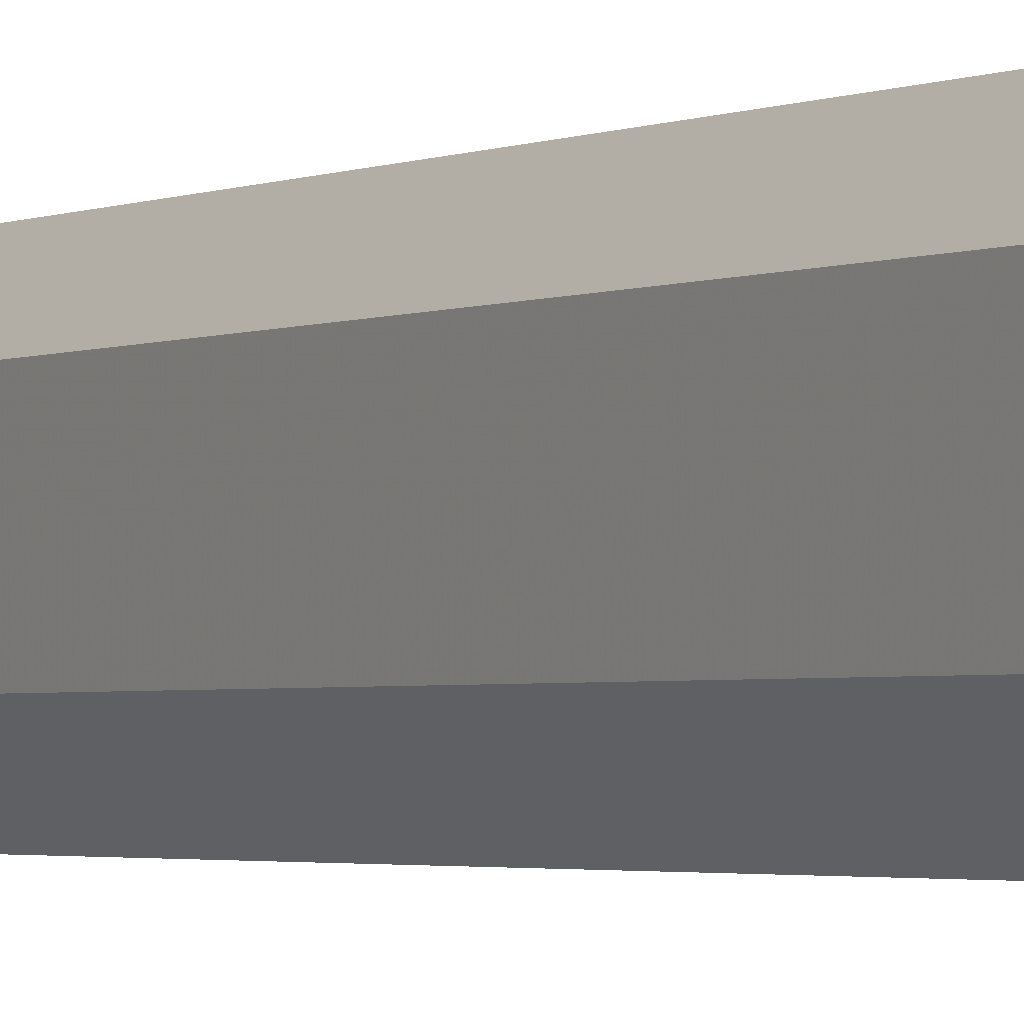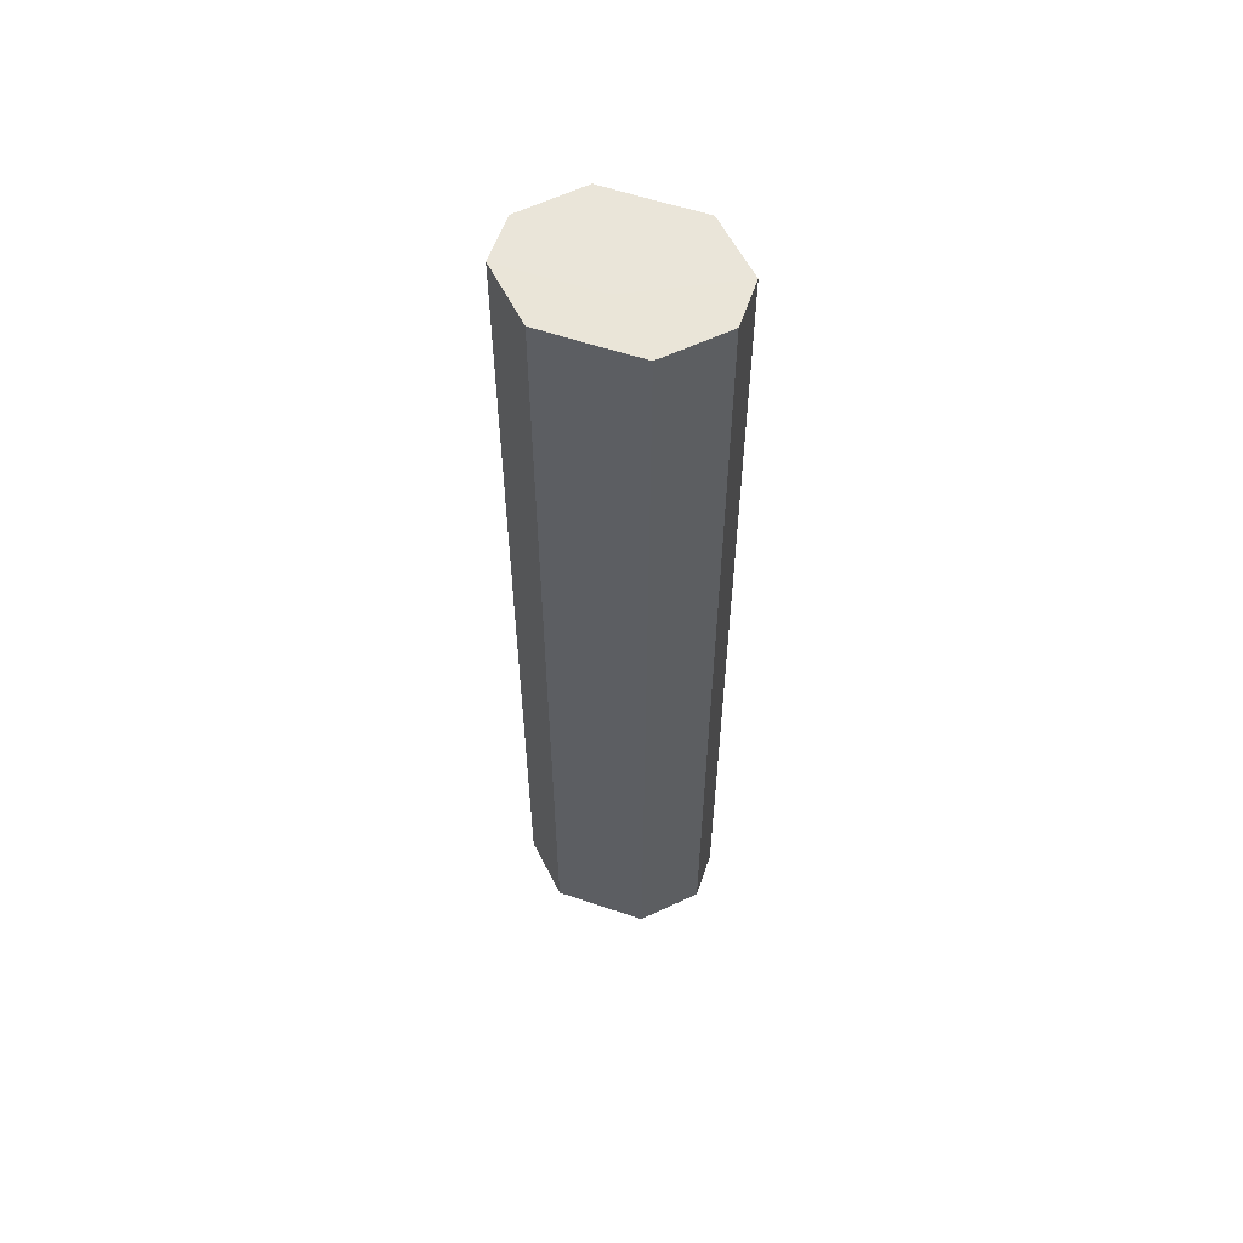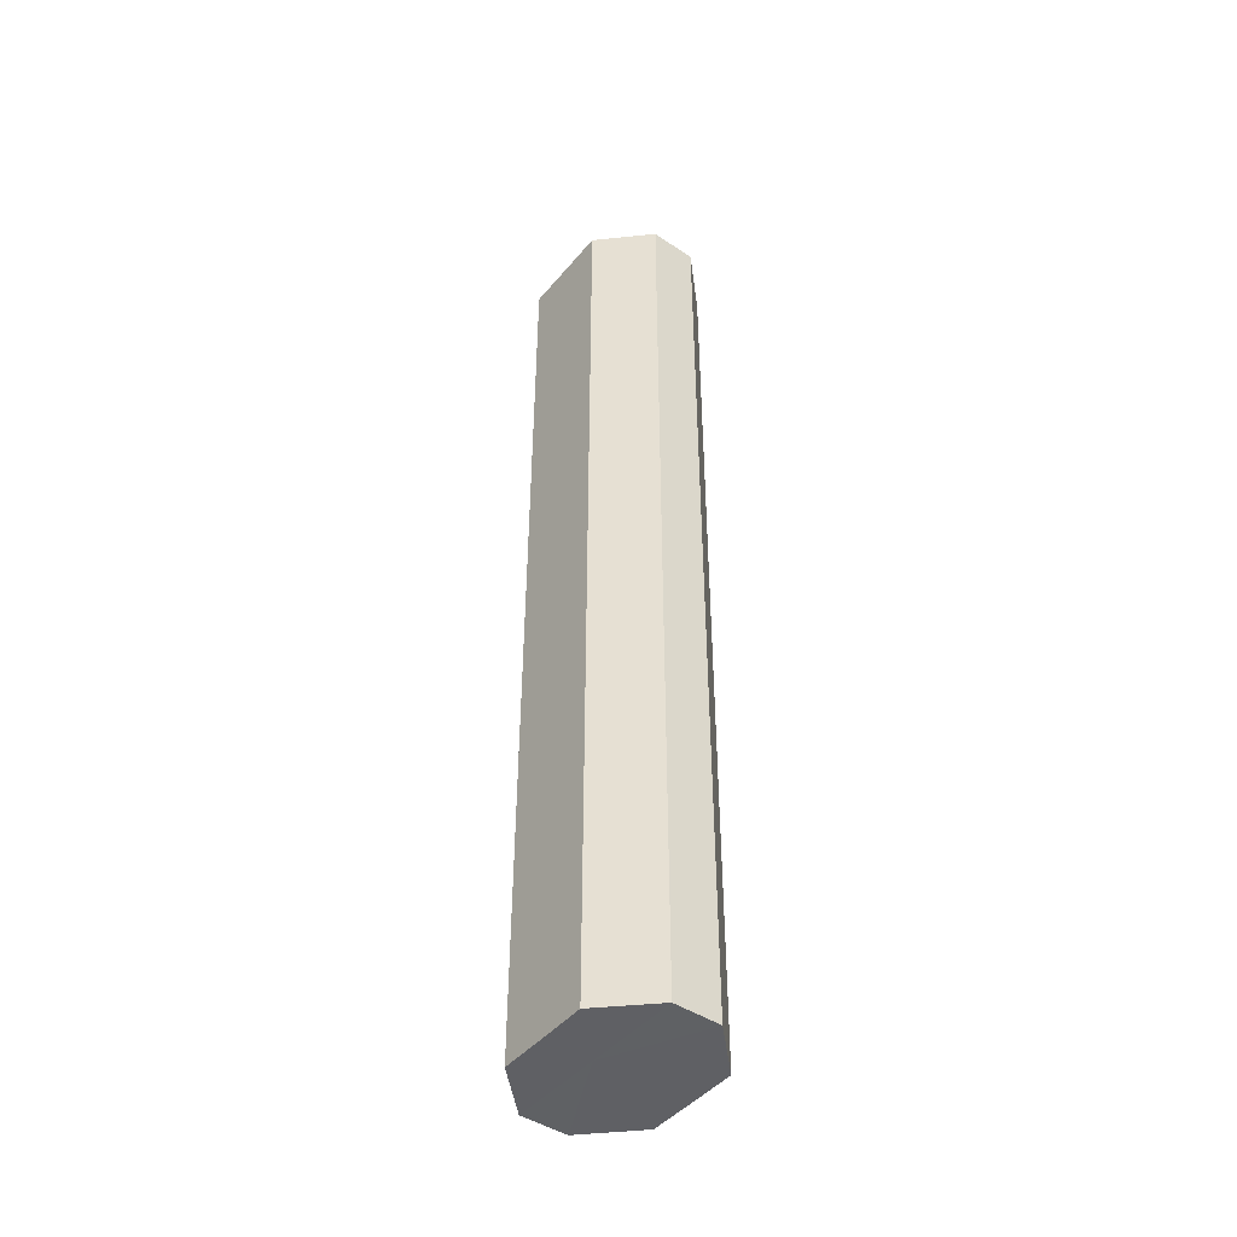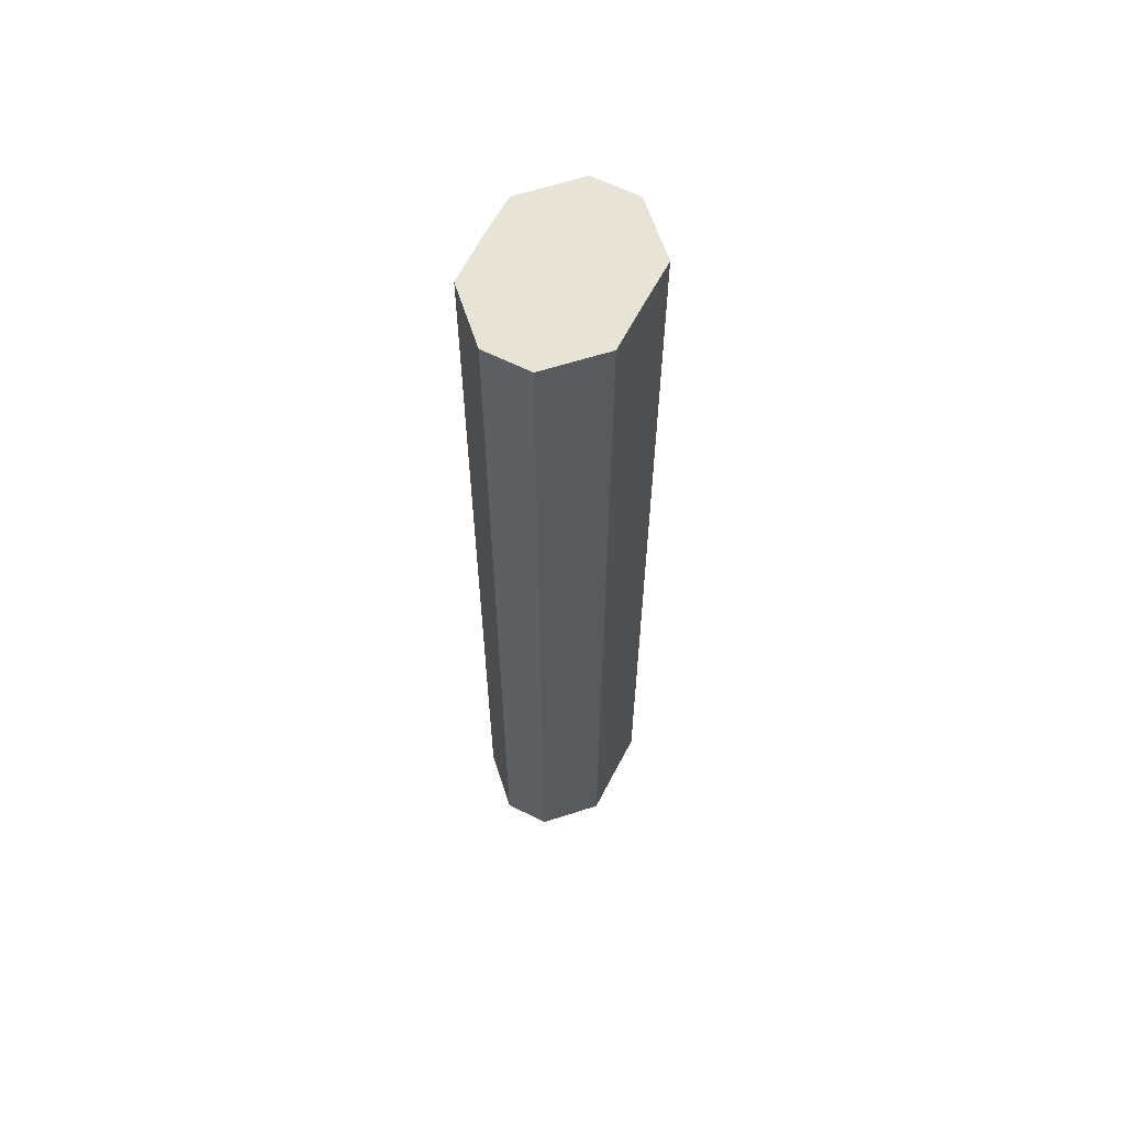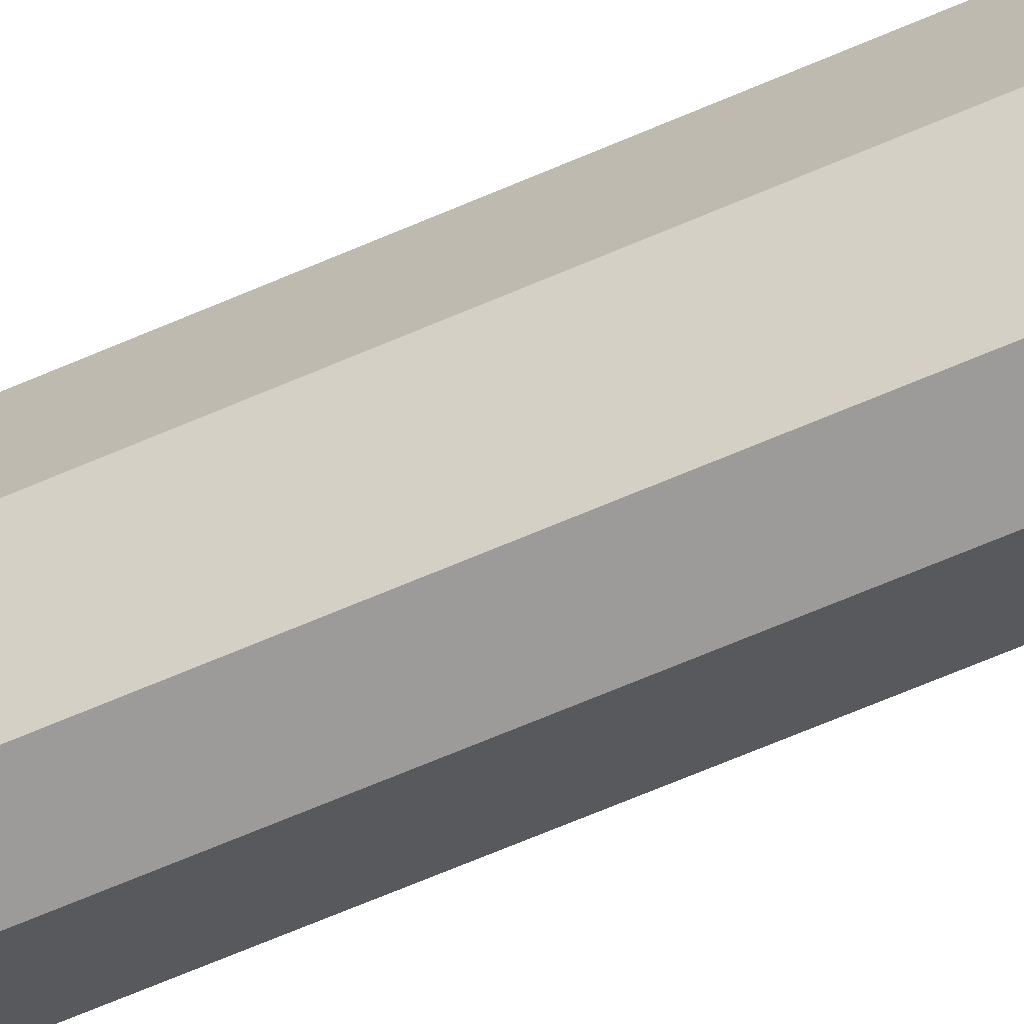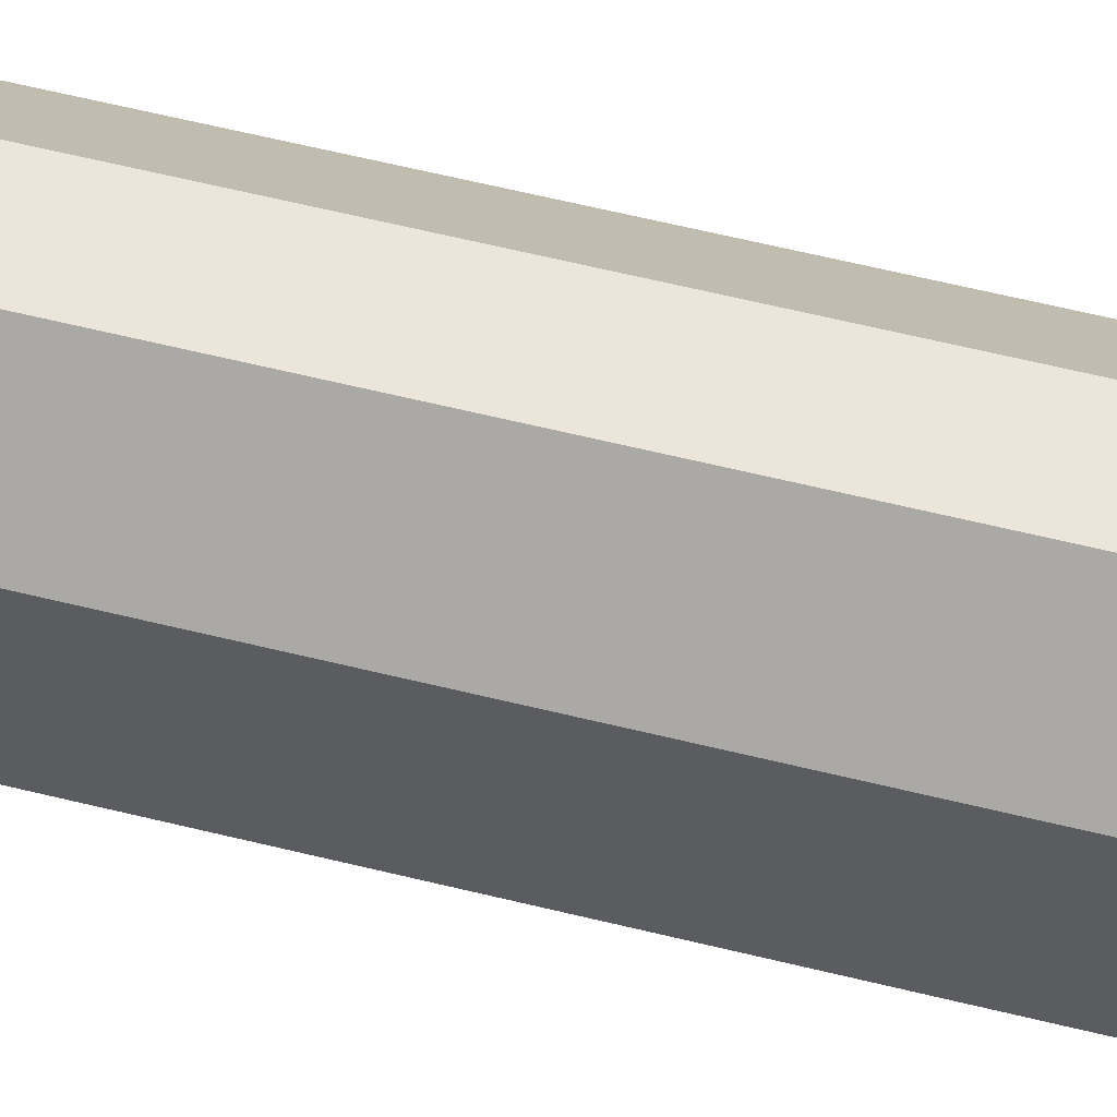
<metadata>
{"format":"obj","ext":"obj","renderer":"f3d","projection":"perspective","resolution":1024,"background":"white","views":[{"elev":-2.0,"azim":-29.7,"up":"+Y"},{"elev":58.5,"azim":-71.2,"up":"+Z"},{"elev":-45.1,"azim":-37.5,"up":"+Z"},{"elev":61.7,"azim":27.0,"up":"+Z"},{"elev":-70.4,"azim":-67.1,"up":"+Y"},{"elev":57.9,"azim":-75.4,"up":"+Y"}]}
</metadata>
<code>
o 16811
v 2222 1861 12.59
v 2222 1861 12.59
v 2222 1861 12.39
v 2222 1861 12.59
v 2222 1861 12.39
v 2222 1861 12.59
v 2222 1861 12.39
v 2222 1861 12.59
v 2222 1861 12.39
v 2222 1861 12.59
v 2222 1861 12.39
v 2222 1861 12.59
v 2222 1861 12.39
v 2222 1861 12.59
v 2222 1861 12.39
v 2222 1861 12.59
v 2222 1861 12.39
v 2222 1861 12.59
v 2222 1861 12.39
v 2222 1861 12.39
v 2222 1861 12.39
v 2222 1861 12.59
v 2222 1861 12.39
v 2222 1861 12.59
v 2222 1861 12.39
v 2222 1861 12.39
v 2222 1861 12.59
v 2222 1861 12.39
v 2222 1861 12.59
v 2222 1861 12.59
v 2222 1861 12.39
v 2222 1861 12.39
v 2222 1861 12.59
v 2222 1861 12.39
v 2222 1861 12.59
v 2222 1861 12.59
v 2222 1861 12.39
v 2222 1861 12.39
v 2222 1861 12.59
v 2222 1861 12.59
v 2222 1861 12.59
v 2222 1861 12.59
v 2222 1861 12.59
v 2222 1861 12.59
v 2222 1861 12.59
v 2222 1861 12.59
v 2222 1861 12.59
v 2222 1861 12.59
v 2222 1861 12.59
v 2222 1861 12.59
v 2222 1861 12.59
v 2222 1861 12.39
v 2222 1861 12.39
v 2222 1861 12.39
v 2222 1861 12.39
v 2222 1861 12.39
v 2222 1861 12.39
v 2222 1861 12.39
v 2222 1861 12.39
v 2222 1861 12.39
v 2222 1861 12.39
v 2222 1861 12.39
f 1 2 3
f 2 4 5
f 6 1 7
f 4 8 9
f 10 6 11
f 8 12 13
f 14 10 15
f 12 16 17
f 18 14 19
f 16 18 20
f 21 22 23
f 23 24 25
f 26 27 21
f 28 29 26
f 25 30 31
f 32 33 28
f 34 35 32
f 31 36 37
f 38 39 34
f 37 40 38
f 41 42 43
f 41 44 42
f 41 43 45
f 41 46 44
f 41 45 47
f 41 48 46
f 41 47 49
f 41 50 48
f 41 49 51
f 41 51 50
f 52 53 54
f 52 55 53
f 52 54 56
f 52 57 55
f 52 56 58
f 52 59 57
f 52 58 60
f 52 61 59
f 52 60 62
f 52 62 61

</code>
